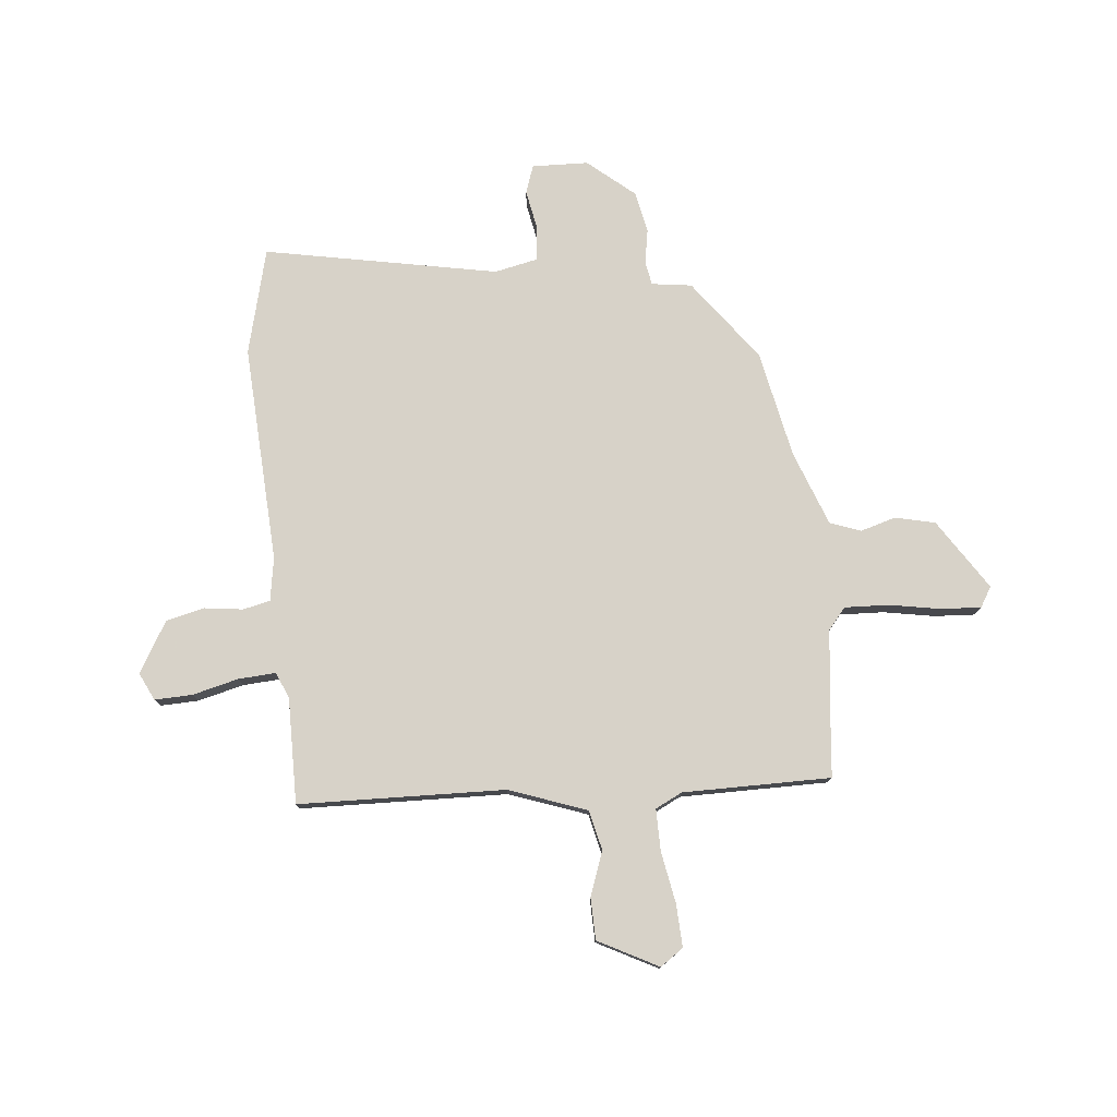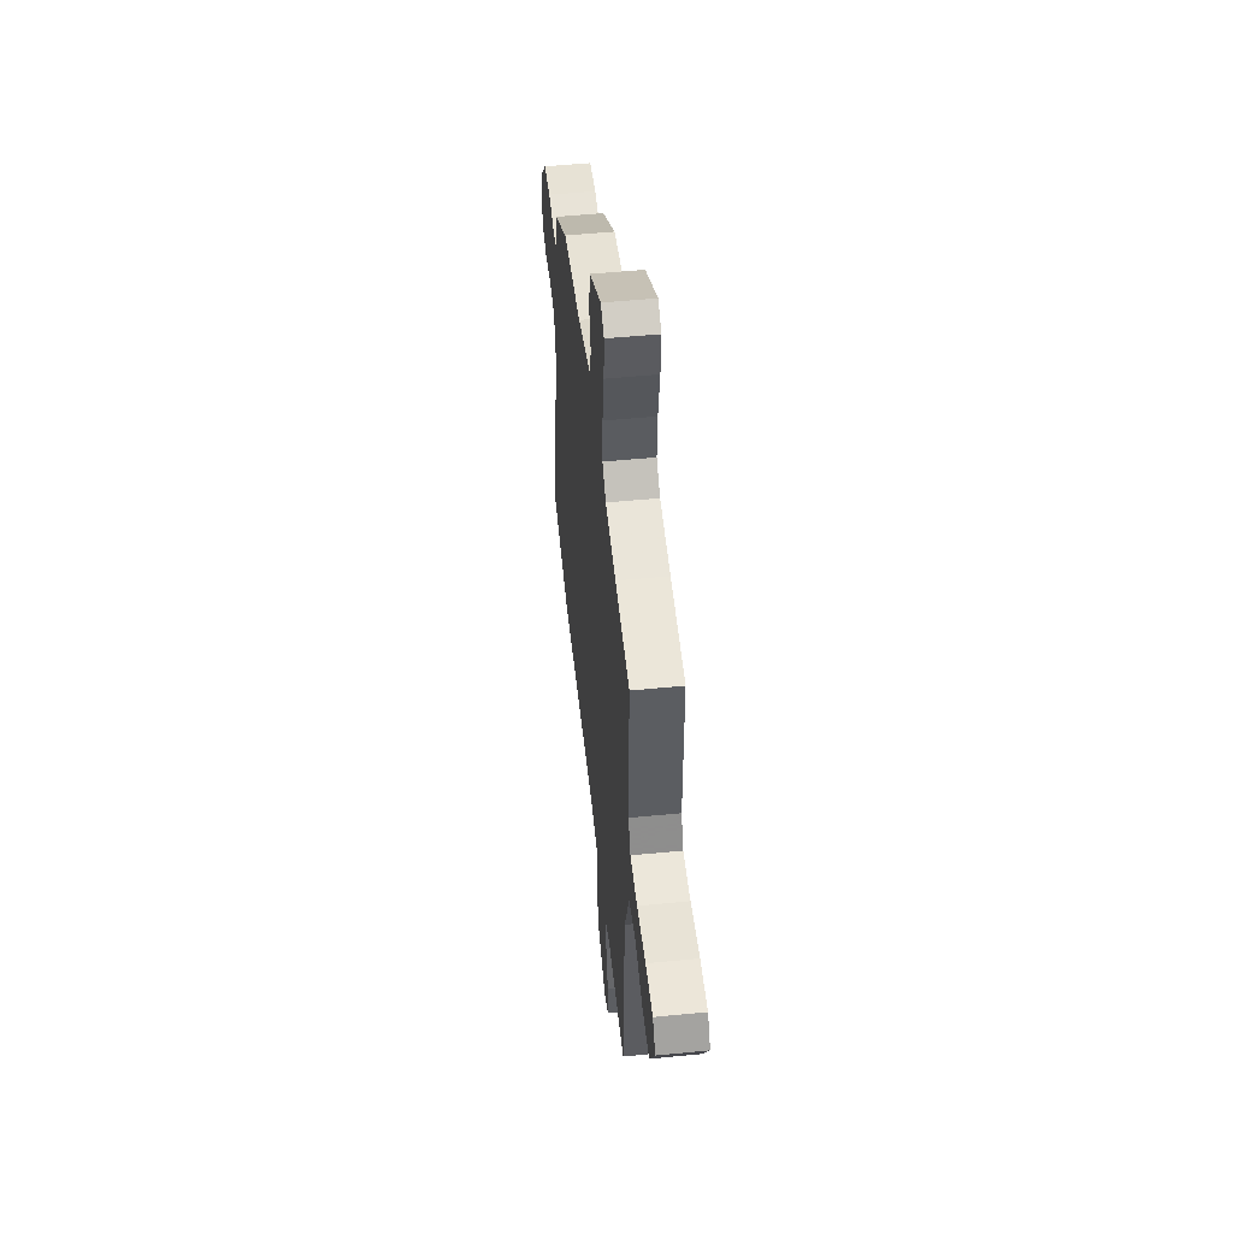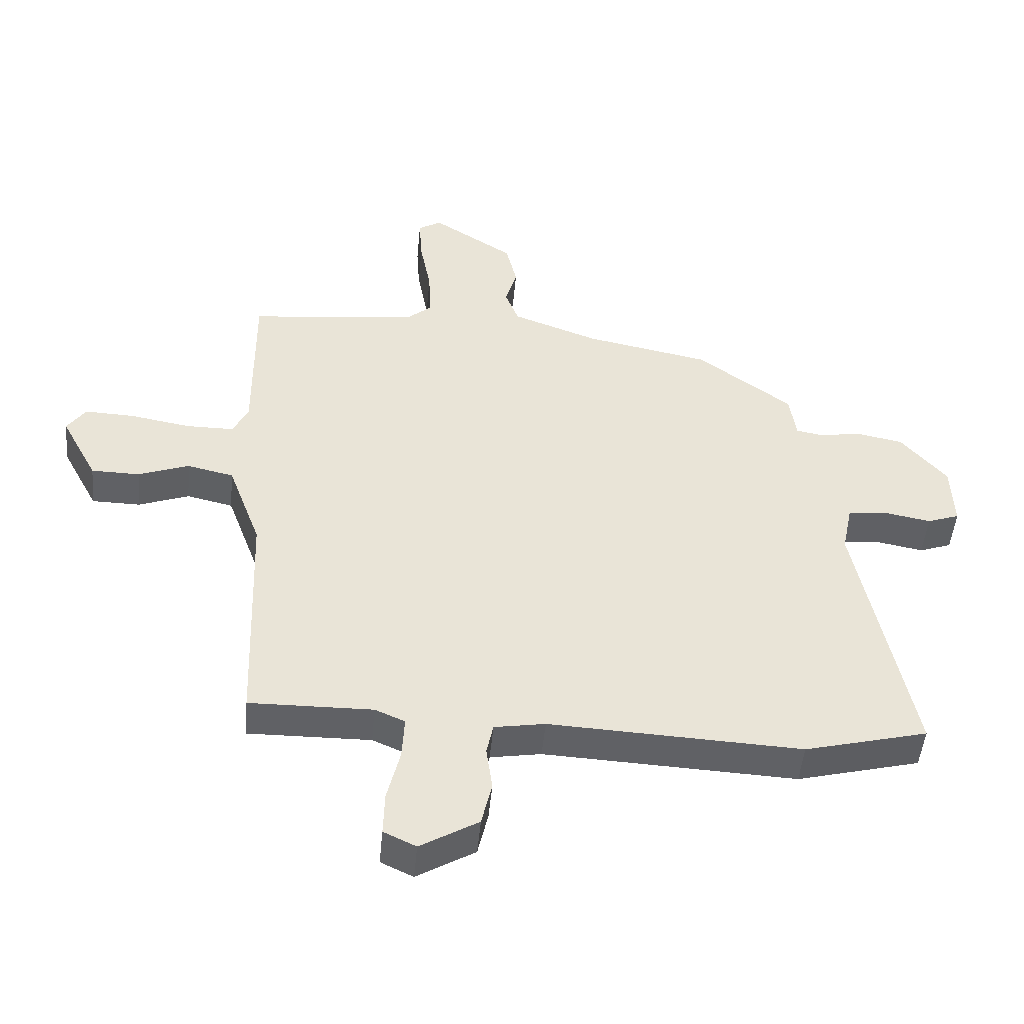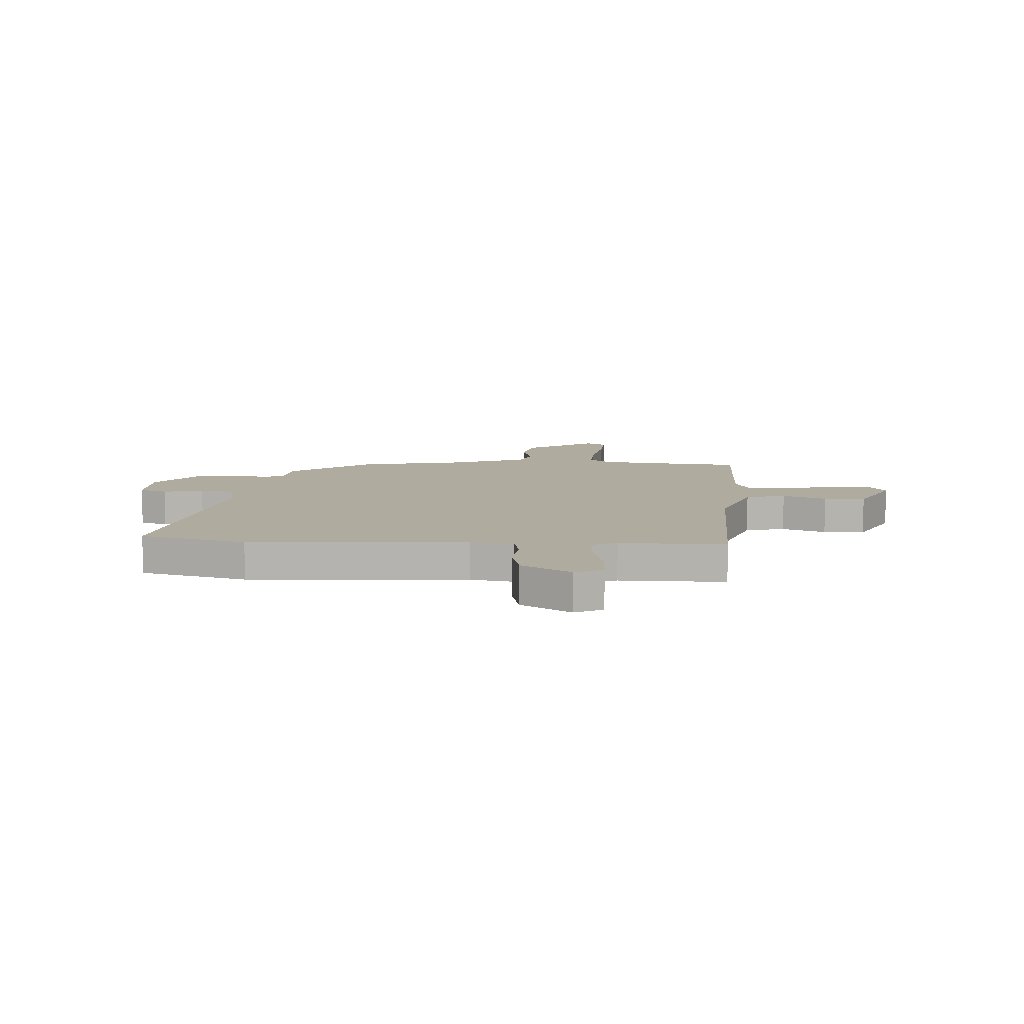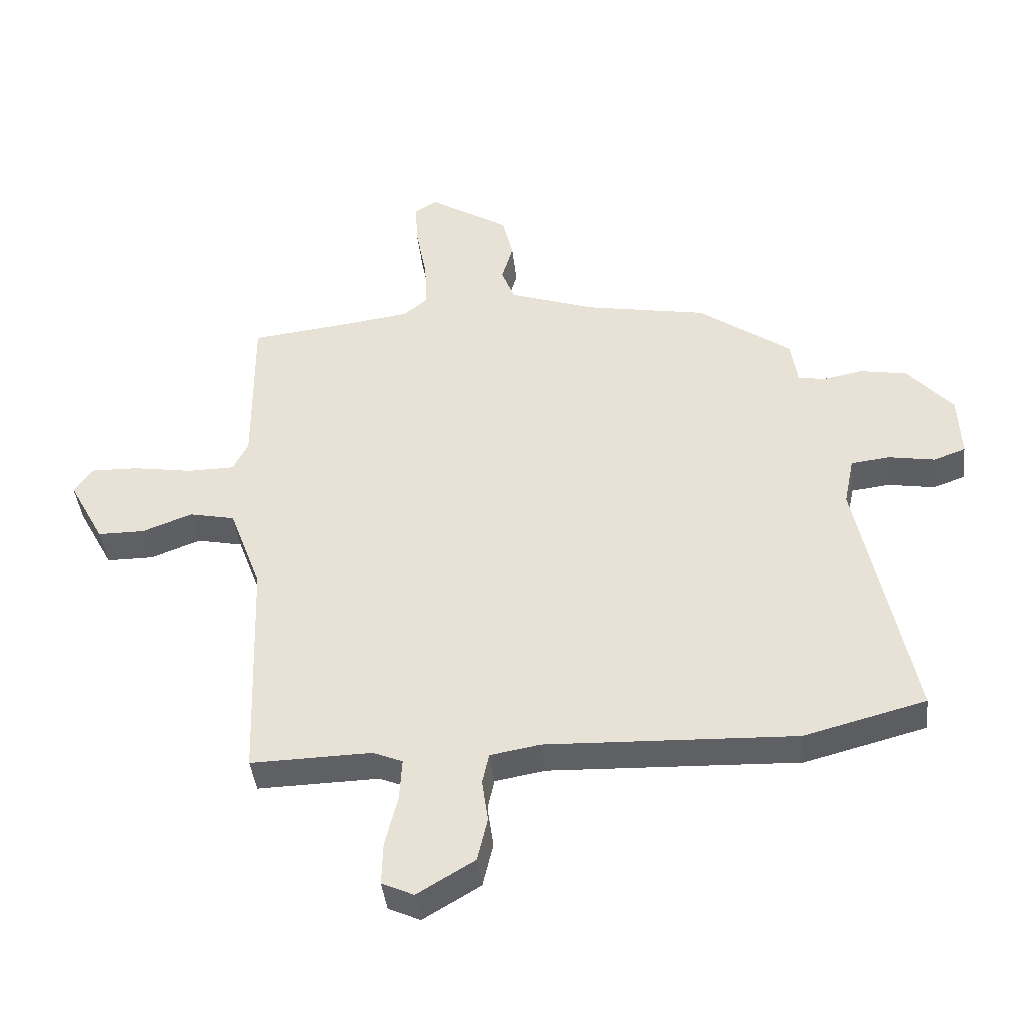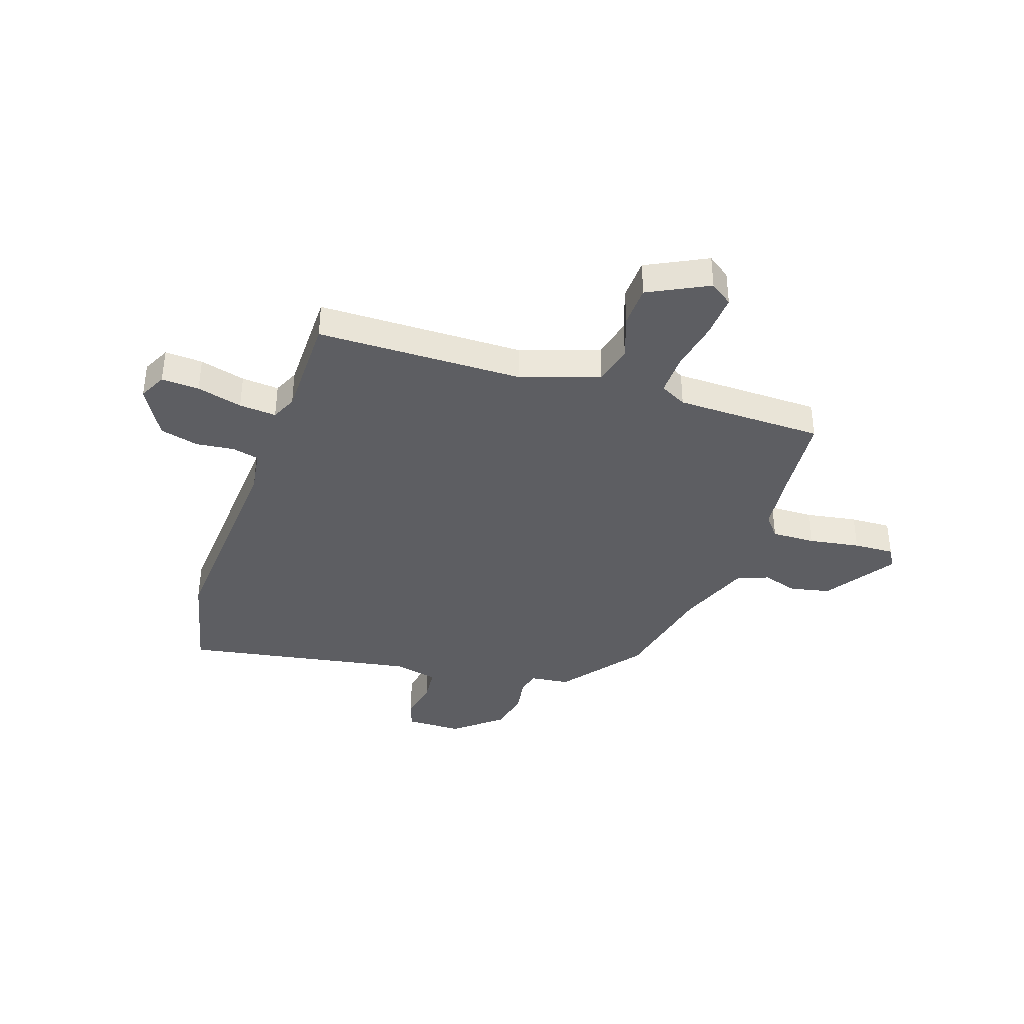
<metadata>
{"format":"obj","ext":"obj","renderer":"f3d","projection":"perspective","resolution":1024,"background":"white","views":[{"elev":77.3,"azim":-96.0,"up":"+Y"},{"elev":51.9,"azim":-96.1,"up":"+Z"},{"elev":-48.4,"azim":-5.3,"up":"+Z"},{"elev":9.7,"azim":-177.1,"up":"+Y"},{"elev":-42.4,"azim":6.6,"up":"+Z"},{"elev":-38.4,"azim":-109.8,"up":"+Y"}]}
</metadata>
<code>
v 0.624 0.07 -0.468
v 0.423 0.07 -0.52
v 0.01 0.07 -0.501
v -0.073 0.07 -0.515
v -0.084 0.07 -0.567
v -0.074 0.07 -0.639
v -0.091 0.07 -0.713
v -0.186 0.07 -0.77
v -0.239 0.07 -0.745
v -0.237 0.07 -0.673
v -0.216 0.07 -0.586
v -0.212 0.07 -0.515
v -0.261 0.07 -0.494
v -0.462 0.07 -0.497
v -0.476 0.07 -0.105
v -0.53 0.07 0.042
v -0.606 0.07 0.059
v -0.689 0.07 0.028
v -0.768 0.07 0.029
v -0.828 0.07 0.142
v -0.798 0.07 0.186
v -0.717 0.07 0.183
v -0.619 0.07 0.166
v -0.54 0.07 0.166
v -0.515 0.07 0.217
v -0.517 0.07 0.498
v -0.356 0.07 0.515
v -0.239 0.07 0.53
v -0.199 0.07 0.564
v -0.203 0.07 0.647
v -0.221 0.07 0.744
v -0.226 0.07 0.821
v -0.188 0.07 0.844
v -0.054 0.07 0.758
v -0.036 0.07 0.682
v -0.055 0.07 0.615
v -0.033 0.07 0.557
v 0.109 0.07 0.505
v 0.313 0.07 0.465
v 0.468 0.07 0.351
v 0.479 0.07 0.275
v 0.524 0.07 0.267
v 0.59 0.07 0.279
v 0.668 0.07 0.264
v 0.743 0.07 0.176
v 0.747 0.07 0.069
v 0.694 0.07 0.05
v 0.617 0.07 0.064
v 0.553 0.07 0.057
v 0.536 0.07 -0.026
v 0.624 0 -0.468
v 0.423 0 -0.52
v 0.01 0 -0.501
v -0.073 0 -0.515
v -0.084 0 -0.567
v -0.074 0 -0.639
v -0.091 0 -0.713
v -0.186 0 -0.77
v -0.239 0 -0.745
v -0.237 0 -0.673
v -0.216 0 -0.586
v -0.212 0 -0.515
v -0.261 0 -0.494
v -0.462 0 -0.497
v -0.476 0 -0.105
v -0.53 0 0.042
v -0.606 0 0.059
v -0.689 0 0.028
v -0.768 0 0.029
v -0.828 0 0.142
v -0.798 0 0.186
v -0.717 0 0.183
v -0.619 0 0.166
v -0.54 0 0.166
v -0.515 0 0.217
v -0.517 0 0.498
v -0.356 0 0.515
v -0.239 0 0.53
v -0.199 0 0.564
v -0.203 0 0.647
v -0.221 0 0.744
v -0.226 0 0.821
v -0.188 0 0.844
v -0.054 0 0.758
v -0.036 0 0.682
v -0.055 0 0.615
v -0.033 0 0.557
v 0.109 0 0.505
v 0.313 0 0.465
v 0.468 0 0.351
v 0.479 0 0.275
v 0.524 0 0.267
v 0.59 0 0.279
v 0.668 0 0.264
v 0.743 0 0.176
v 0.747 0 0.069
v 0.694 0 0.05
v 0.617 0 0.064
v 0.553 0 0.057
v 0.536 0 -0.026
f 45 46 47 48
f 45 48 49
f 42 43 44 45
f 41 42 45 49
f 38 39 40 41
f 37 38 41 49
f 33 34 35 36
f 33 36 37
f 30 31 32 33
f 29 30 33 37
f 28 29 37 49
f 25 26 27
f 24 25 27 28
f 20 21 22 23
f 20 23 24
f 17 18 19 20
f 16 17 20 24
f 15 16 24 28
f 13 14 15 28
f 8 9 10 11
f 8 11 12
f 5 6 7 8
f 4 5 8 12
f 3 4 12 13
f 50 1 2 3
f 28 49 50
f 3 13 28 50
f 98 97 96 95
f 99 98 95
f 95 94 93 92
f 99 95 92 91
f 91 90 89 88
f 99 91 88 87
f 86 85 84 83
f 87 86 83
f 83 82 81 80
f 87 83 80 79
f 99 87 79 78
f 77 76 75
f 78 77 75 74
f 73 72 71 70
f 74 73 70
f 70 69 68 67
f 74 70 67 66
f 78 74 66 65
f 78 65 64 63
f 61 60 59 58
f 62 61 58
f 58 57 56 55
f 62 58 55 54
f 63 62 54 53
f 53 52 51 100
f 100 99 78
f 100 78 63 53
f 1 51 52 2
f 2 52 53 3
f 3 53 54 4
f 4 54 55 5
f 5 55 56 6
f 6 56 57 7
f 7 57 58 8
f 8 58 59 9
f 9 59 60 10
f 10 60 61 11
f 11 61 62 12
f 12 62 63 13
f 13 63 64 14
f 14 64 65 15
f 15 65 66 16
f 16 66 67 17
f 17 67 68 18
f 18 68 69 19
f 19 69 70 20
f 20 70 71 21
f 21 71 72 22
f 22 72 73 23
f 23 73 74 24
f 24 74 75 25
f 25 75 76 26
f 26 76 77 27
f 27 77 78 28
f 28 78 79 29
f 29 79 80 30
f 30 80 81 31
f 31 81 82 32
f 32 82 83 33
f 33 83 84 34
f 34 84 85 35
f 35 85 86 36
f 36 86 87 37
f 37 87 88 38
f 38 88 89 39
f 39 89 90 40
f 40 90 91 41
f 41 91 92 42
f 42 92 93 43
f 43 93 94 44
f 44 94 95 45
f 45 95 96 46
f 46 96 97 47
f 47 97 98 48
f 48 98 99 49
f 49 99 100 50
f 50 100 51 1

</code>
